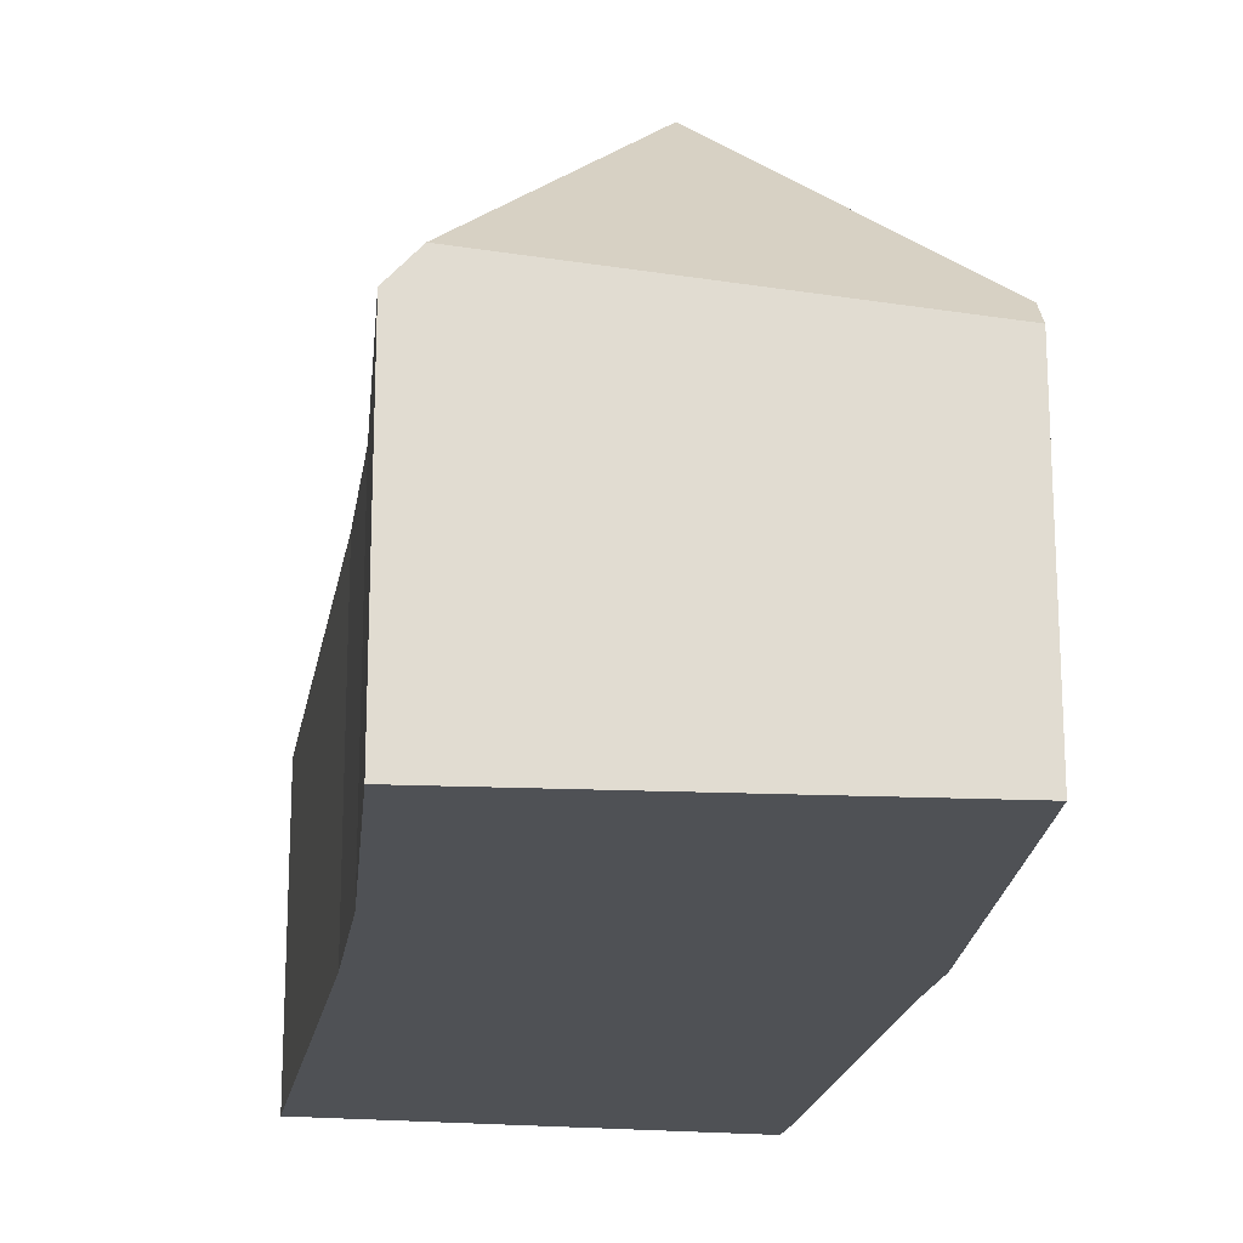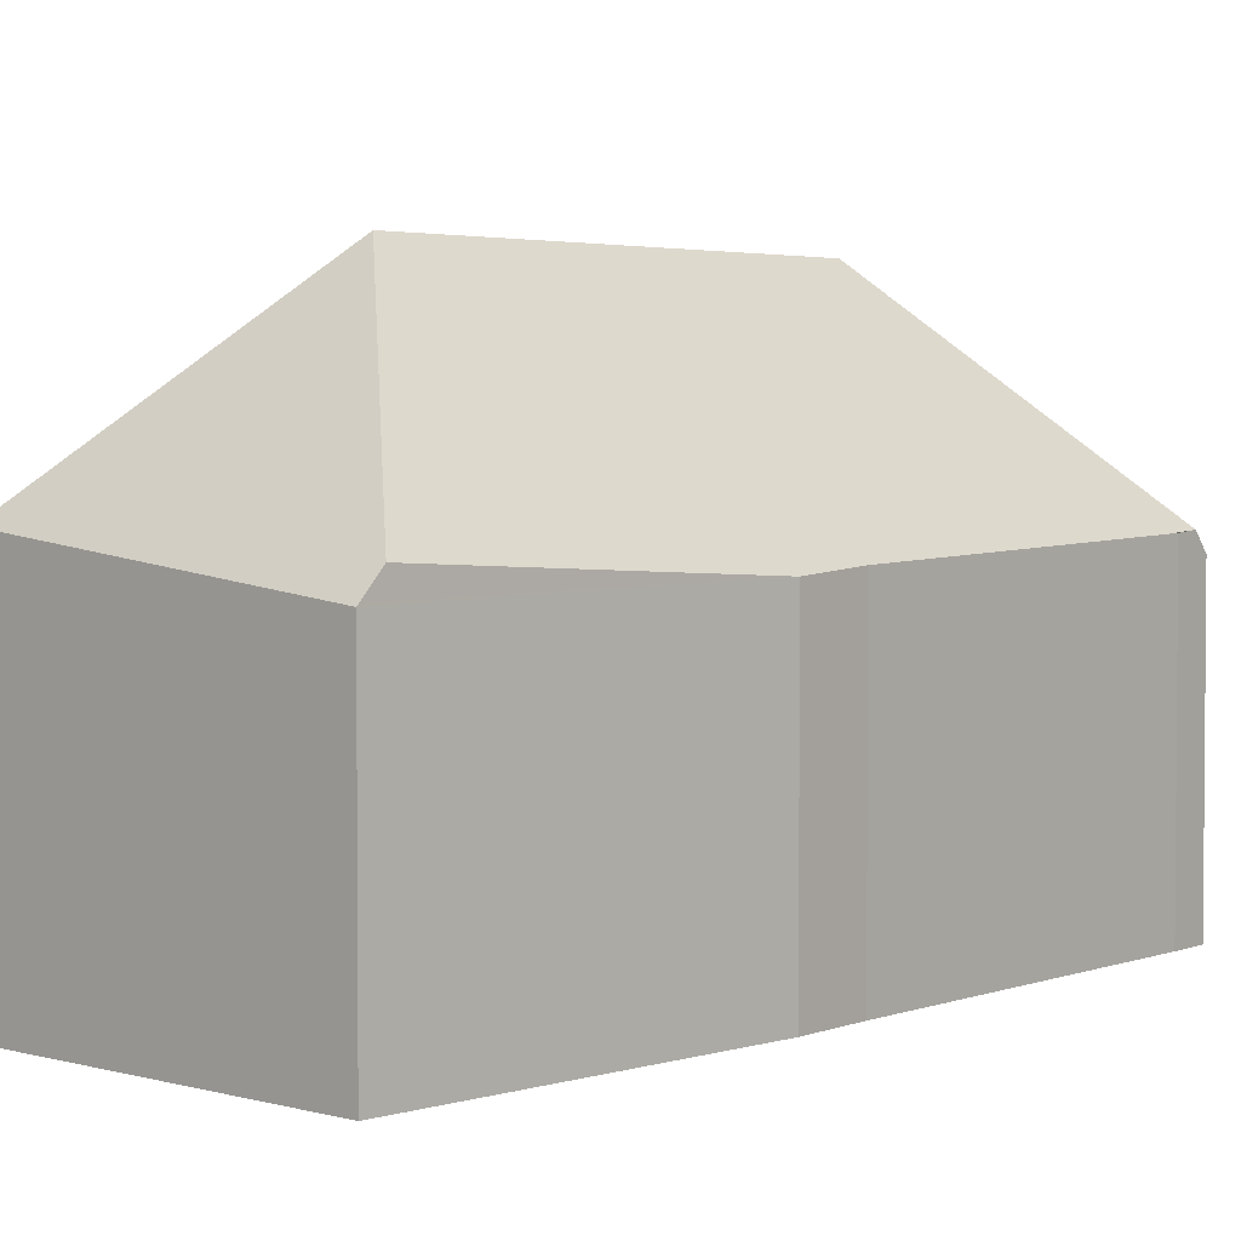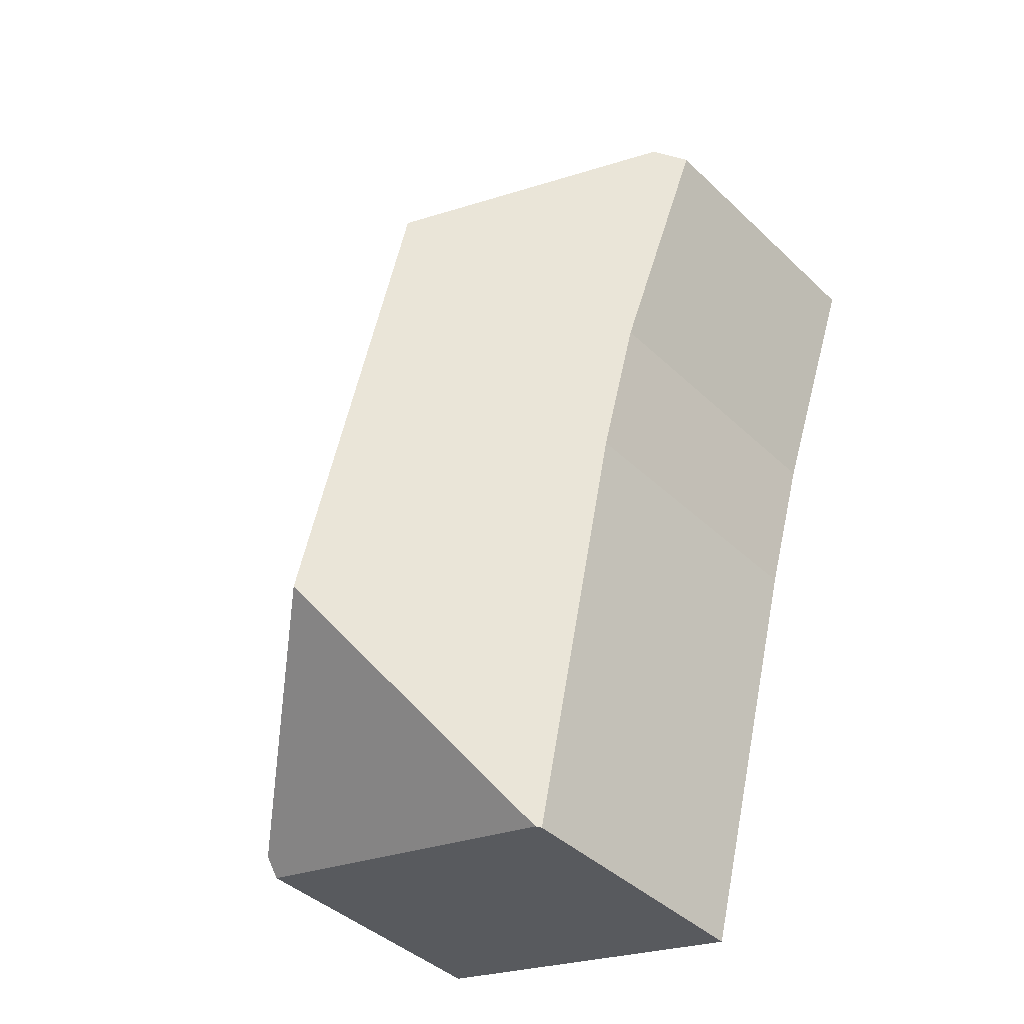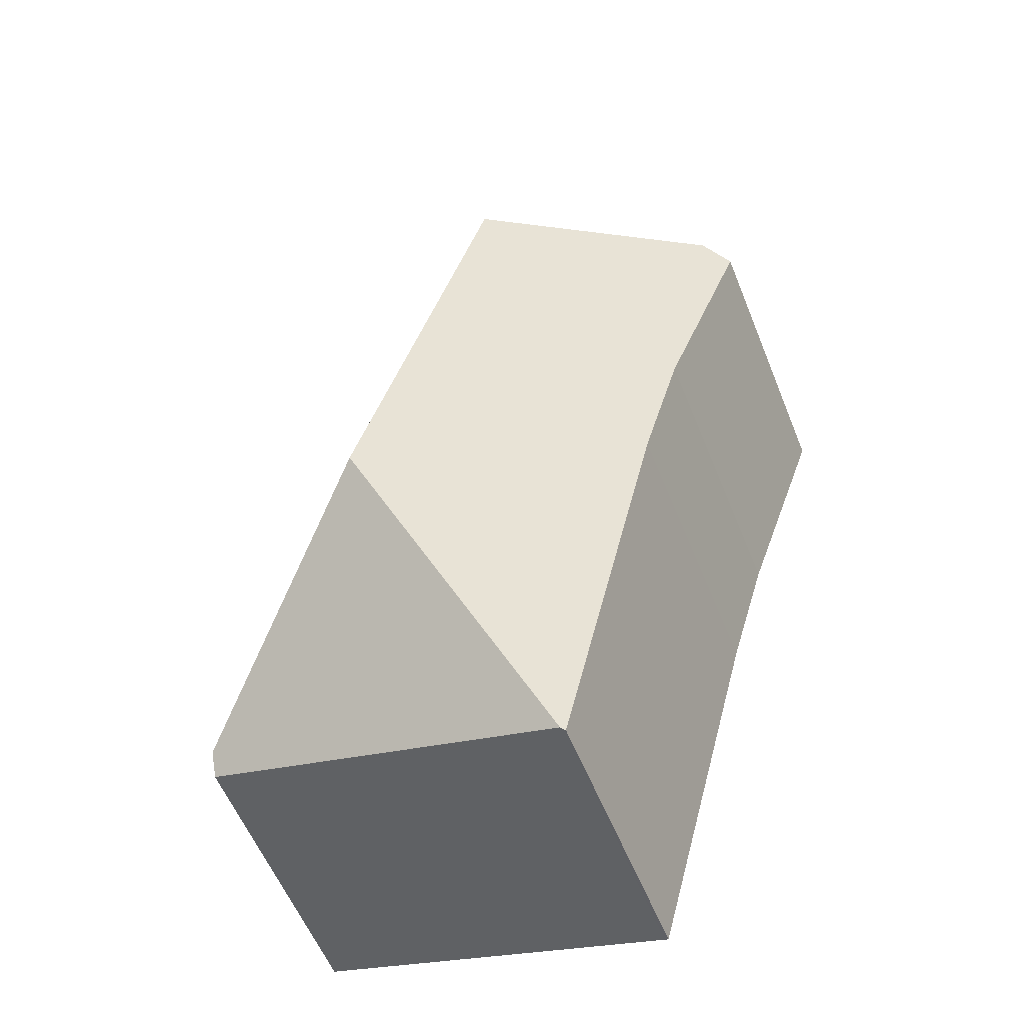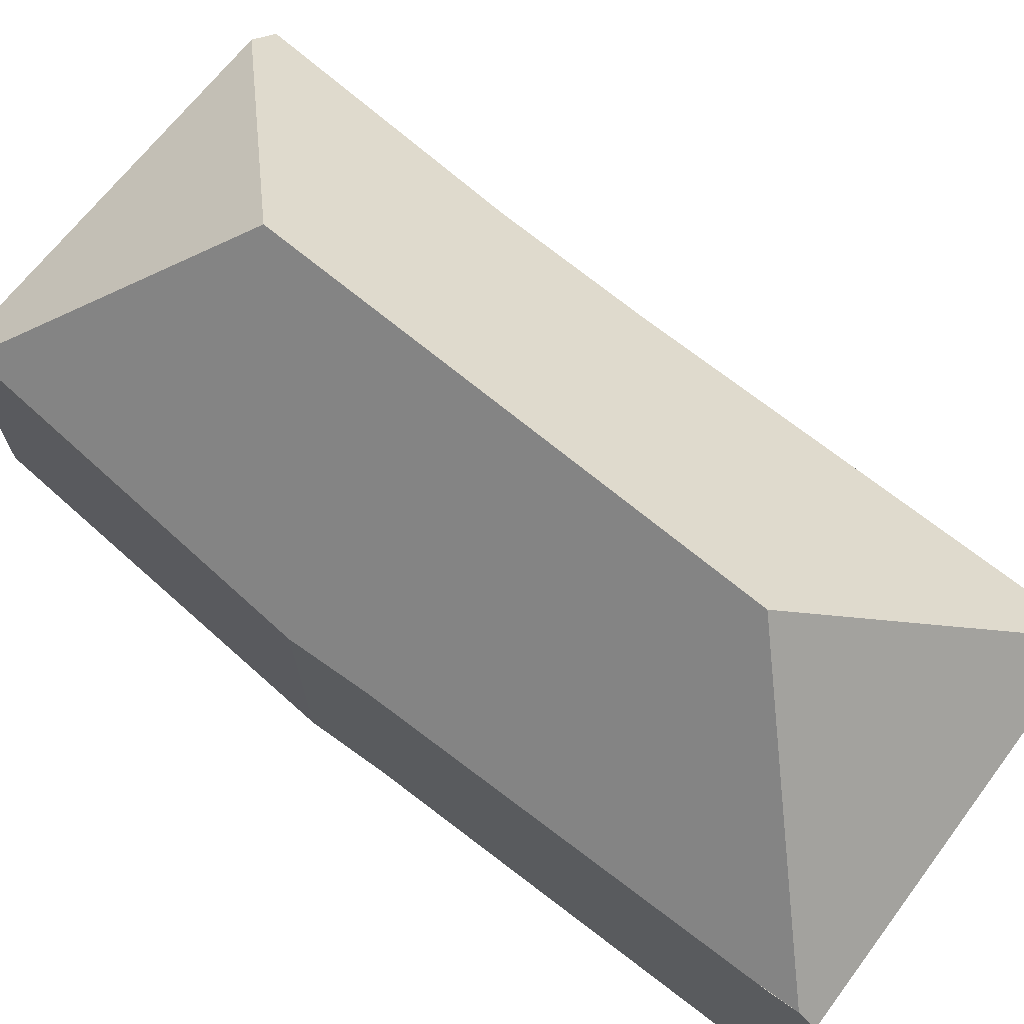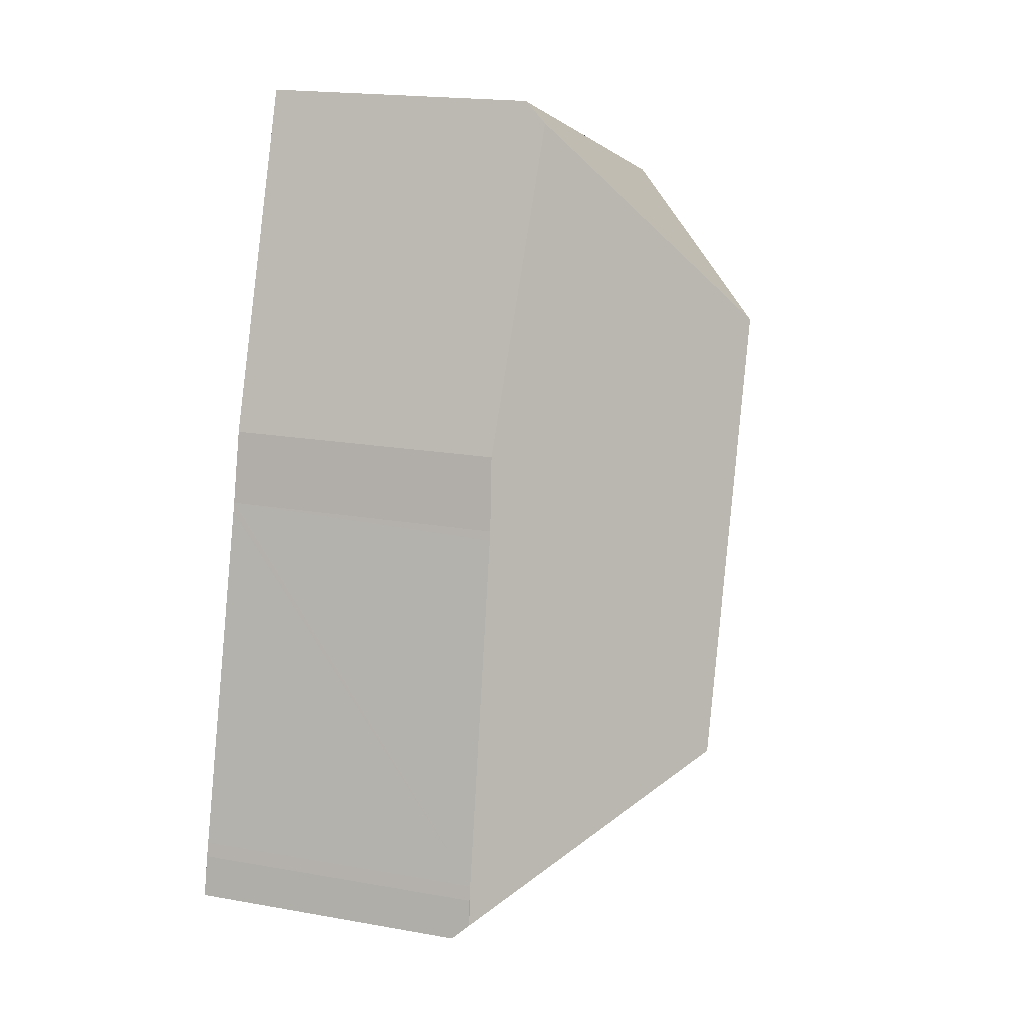
<metadata>
{"format":"obj","ext":"obj","renderer":"f3d","projection":"perspective","resolution":1024,"background":"white","views":[{"elev":-20.1,"azim":-24.7,"up":"+Y"},{"elev":3.1,"azim":23.8,"up":"+Y"},{"elev":-41.9,"azim":-138.4,"up":"+Z"},{"elev":-57.8,"azim":-158.1,"up":"+Z"},{"elev":72.7,"azim":112.0,"up":"+Y"},{"elev":18.7,"azim":108.8,"up":"+Z"}]}
</metadata>
<code>
v  18.92 8.918 -21.97
v  11.68 15.54 -17.47
v  18.8 9.484 -21.46
v  7.511 8.918 -24.91
v  18.48 9.413 -20.21
v  15.5 9.075 -9.359
v  7.394 15.54 -3.427
v  15.42 9.065 -9.071
v  14.86 8.918 -6.76
v  11.21 9.484 3.379
v  7.185 8.81 -24.19
v  7.414 8.81 -24.94
v  7.384 8.777 -24.95
v  4.578 9.243 -14.28
v  3.92 9.352 -11.77
v  2.633 9.394 -7.424
v  1.765 9.27 -4.978
v  0 9.019 5.523e-16
v  0.775 9.904 0.284
v  11 8.81 3.971
v  10.44 8.81 3.827
v  10.98 8.749 4.025
v  10.2 8.837 3.74
v  10.14 8.844 3.717
v  1.123 9.865 0.411
v  0.988 9.88 0.362
v  0 0 0
v  0.775 -1.739e-17 0.284
v  0.988 -2.217e-17 0.362
v  1.123 -2.517e-17 0.411
v  10.14 -2.276e-16 3.717
v  10.2 -2.29e-16 3.74
v  10.44 -2.343e-16 3.827
v  10.98 -2.465e-16 4.025
v  14.86 4.139e-16 -6.76
v  11 -2.432e-16 3.971
v  11.21 -2.069e-16 3.379
v  15.42 5.554e-16 -9.071
v  15.5 5.731e-16 -9.359
v  18.48 1.237e-15 -20.21
v  18.61 9.427 -20.66
v  18.61 1.265e-15 -20.66
v  18.92 1.345e-15 -21.97
v  18.8 1.314e-15 -21.46
v  7.511 1.526e-15 -24.91
v  7.384 1.528e-15 -24.95
v  7.414 1.527e-15 -24.94
v  7.185 1.481e-15 -24.19
v  4.578 8.742e-16 -14.28
v  3.92 7.21e-16 -11.77
v  2.633 4.546e-16 -7.424
v  1.765 3.048e-16 -4.978
g defaultobject
f 1 2 3
f 2 1 4
f 2 5 3
f 5 2 6
f 6 2 7
f 6 7 8
f 8 7 9
f 9 7 10
f 11 12 13
f 12 11 4
f 4 11 2
f 2 11 14
f 2 14 15
f 2 15 16
f 2 16 17
f 2 17 18
f 2 18 19
f 2 19 7
f 20 21 22
f 21 20 10
f 21 10 23
f 23 10 24
f 24 10 25
f 25 10 7
f 25 7 26
f 26 7 19
f 27 19 18
f 19 27 26
f 26 27 25
f 25 27 24
f 24 27 28
f 24 28 29
f 24 29 30
f 24 30 31
f 24 31 23
f 23 31 21
f 21 31 22
f 22 31 32
f 22 32 33
f 22 33 34
f 20 9 10
f 9 20 22
f 9 22 34
f 9 34 35
f 35 34 36
f 35 36 37
f 9 38 8
f 38 9 35
f 38 6 8
f 6 38 5
f 5 38 39
f 5 39 40
f 5 40 41
f 41 40 42
f 42 3 41
f 3 42 1
f 1 42 43
f 43 42 44
f 43 4 1
f 4 43 45
f 4 45 12
f 12 45 13
f 13 45 46
f 46 45 47
f 46 11 13
f 11 46 14
f 14 46 48
f 14 48 49
f 14 49 15
f 15 49 50
f 15 51 16
f 51 15 50
f 51 17 16
f 17 51 18
f 18 51 27
f 27 51 52
f 52 28 27
f 28 52 29
f 29 52 30
f 30 52 31
f 31 52 32
f 32 52 33
f 33 52 34
f 34 52 51
f 34 51 36
f 36 51 37
f 37 51 35
f 35 51 50
f 35 50 49
f 35 49 48
f 35 48 38
f 38 48 39
f 39 48 40
f 40 48 46
f 40 46 47
f 40 47 45
f 40 45 43
f 40 43 42
f 42 43 44

</code>
